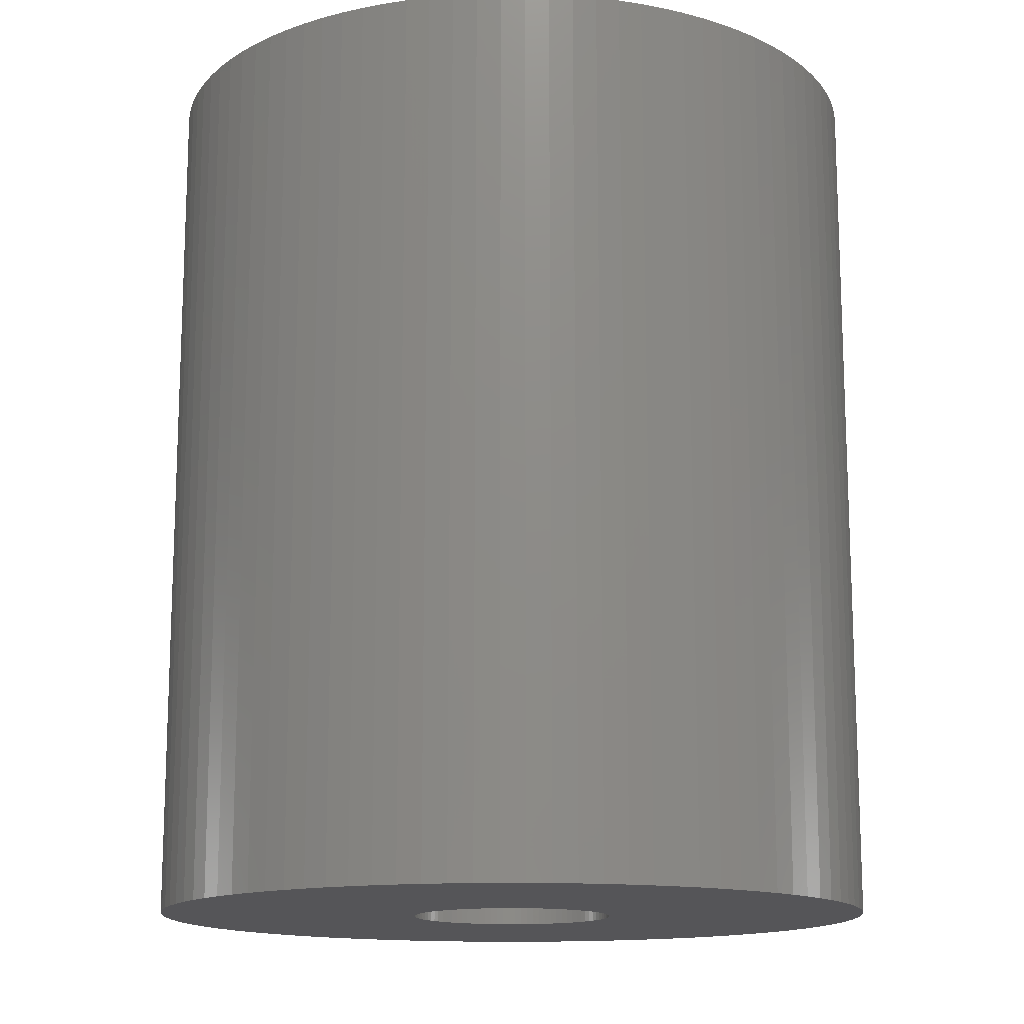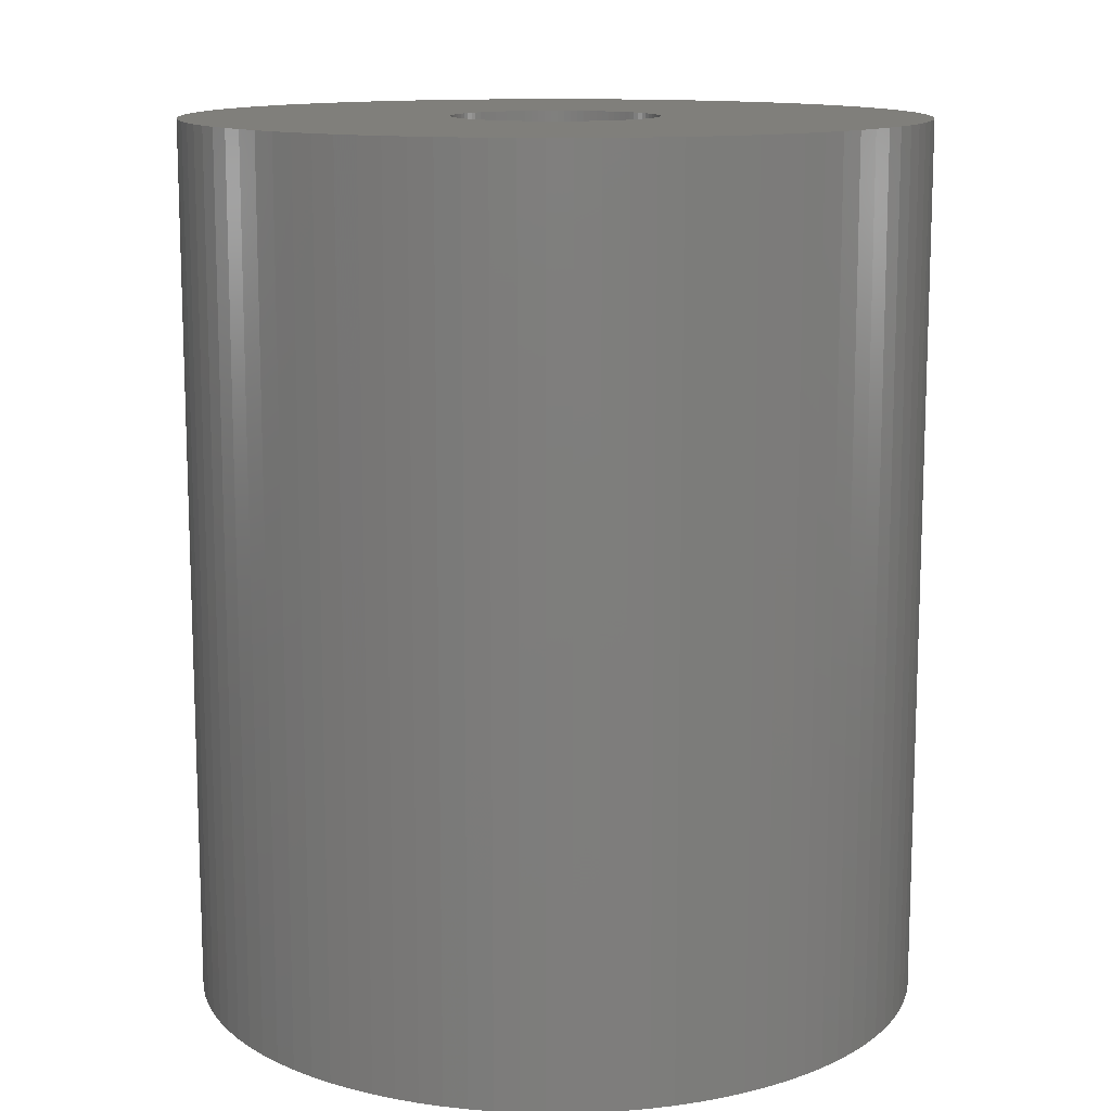
<metadata>
{"format":"stl","ext":"stl","renderer":"f3d","projection":"perspective","resolution":1024,"background":"white","views":[{"elev":-14.3,"azim":-114.5,"up":"+Z"},{"elev":12.5,"azim":95.1,"up":"+Z"}]}
</metadata>
<code>
# stl→obj: 384 verts, 768 faces
v 5 0 12
v 4.989 0.327 0
v 4.989 0.327 12
v 5 0 0
v -5 0 0
v -4.989 0.327 12
v -4.989 0.327 0
v -5 0 12
v 0.327 4.989 0
v 0 5 12
v 0.327 4.989 12
v 0 5 0
v -0.327 -4.989 0
v 0 -5 12
v -0.327 -4.989 12
v 0 -5 0
v -3.536 -3.536 0
v -3.759 -3.297 12
v -3.759 -3.297 0
v -3.536 -3.536 12
v 3.759 3.297 12
v 3.536 3.536 0
v 3.536 3.536 12
v 3.759 3.297 0
v -3.297 3.759 0
v -3.536 3.536 12
v -3.297 3.759 12
v -3.536 3.536 0
v -1.607 4.735 0
v -1.913 4.619 12
v -1.607 4.735 12
v -1.913 4.619 0
v -4.619 -1.913 0
v -4.735 -1.607 12
v -4.735 -1.607 0
v -4.619 -1.913 12
v 4.619 1.913 12
v 4.484 2.211 0
v 4.484 2.211 12
v 4.619 1.913 0
v 2.211 4.484 0
v 1.913 4.619 12
v 2.211 4.484 12
v 1.913 4.619 0
v 3.044 3.967 0
v 2.778 4.157 12
v 3.044 3.967 12
v 2.778 4.157 0
v -4.619 1.913 0
v -4.484 2.211 12
v -4.484 2.211 0
v -4.619 1.913 12
v -0.6526 4.957 0
v -0.9755 4.904 12
v -0.6526 4.957 12
v -0.9755 4.904 0
v 4.619 -1.913 12
v 4.735 -1.607 0
v 4.735 -1.607 12
v 4.619 -1.913 0
v -2.211 -4.484 0
v -1.913 -4.619 12
v -2.211 -4.484 12
v -1.913 -4.619 0
v 4.904 0.9755 12
v 4.83 1.294 0
v 4.83 1.294 12
v 4.904 0.9755 0
v 4.957 0.6526 0
v 4.957 0.6526 12
v 4.735 1.607 0
v 4.735 1.607 12
v 4.33 2.5 12
v 4.157 2.778 0
v 4.157 2.778 12
v 4.33 2.5 0
v 3.967 3.044 0
v 3.967 3.044 12
v 1.294 4.83 0
v 0.9755 4.904 12
v 1.294 4.83 12
v 0.9755 4.904 0
v 1.607 4.735 12
v 1.607 4.735 0
v 0.6526 4.957 12
v 0.6526 4.957 0
v 2.5 4.33 12
v 2.5 4.33 0
v 3.297 3.759 0
v 3.297 3.759 12
v -4.904 0.9755 0
v -4.83 1.294 12
v -4.83 1.294 0
v -4.904 0.9755 12
v -4.157 2.778 0
v -3.967 3.044 12
v -3.967 3.044 0
v -4.157 2.778 12
v -4.735 1.607 0
v -4.735 1.607 12
v -4.957 0.6526 0
v -4.957 0.6526 12
v -2.5 4.33 0
v -2.778 4.157 12
v -2.5 4.33 12
v -2.778 4.157 0
v -2.211 4.484 12
v -2.211 4.484 0
v -3.044 3.967 12
v -3.044 3.967 0
v -0.327 4.989 0
v -0.327 4.989 12
v 2.778 -4.157 0
v 3.044 -3.967 12
v 2.778 -4.157 12
v 3.044 -3.967 0
v 4.157 -2.778 12
v 4.33 -2.5 0
v 4.33 -2.5 12
v 4.157 -2.778 0
v 4.484 -2.211 0
v 4.484 -2.211 12
v -2.778 -4.157 0
v -2.5 -4.33 12
v -2.778 -4.157 12
v -2.5 -4.33 0
v -1.607 -4.735 12
v -1.607 -4.735 0
v -0.9755 -4.904 0
v -0.6526 -4.957 12
v -0.9755 -4.904 12
v -0.6526 -4.957 0
v -4.157 -2.778 0
v -4.33 -2.5 12
v -4.33 -2.5 0
v -4.157 -2.778 12
v -4.484 -2.211 0
v -4.484 -2.211 12
v -3.967 -3.044 0
v -3.967 -3.044 12
v 1.4 0 0
v 4.989 -0.327 0
v 1.397 -0.09156 0
v 4.957 -0.6526 0
v 1.388 -0.1827 0
v 4.904 -0.9755 0
v 1.397 0.09156 0
v 1.373 -0.2731 0
v 4.83 -1.294 0
v 1.352 -0.3623 0
v 1.388 0.1827 0
v 1.326 -0.45 0
v 1.293 -0.5358 0
v 1.373 0.2731 0
v 1.256 -0.6192 0
v 1.212 -0.7 0
v 1.352 0.3623 0
v 1.164 -0.7778 0
v 3.967 -3.044 0
v 1.111 -0.8523 0
v 3.759 -3.297 0
v 1.326 0.45 0
v 1.053 -0.9231 0
v 3.536 -3.536 0
v 0.9899 -0.9899 0
v 3.297 -3.759 0
v 1.293 0.5358 0
v 0.9231 -1.053 0
v 0.8523 -1.111 0
v 1.256 0.6192 0
v 0.7778 -1.164 0
v 2.5 -4.33 0
v 0.7 -1.212 0
v 2.211 -4.484 0
v 1.212 0.7 0
v 0.6192 -1.256 0
v 1.913 -4.619 0
v 0.5358 -1.293 0
v 1.607 -4.735 0
v 1.164 0.7778 0
v 0.45 -1.326 0
v 1.294 -4.83 0
v 0.3623 -1.352 0
v 0.9755 -4.904 0
v 0.2731 -1.373 0
v 0.6526 -4.957 0
v 0.1827 -1.388 0
v 0.327 -4.989 0
v 0.09156 -1.397 0
v 0 -1.4 0
v -0.09156 -1.397 0
v -0.1827 -1.388 0
v -0.2731 -1.373 0
v -0.3623 -1.352 0
v -1.294 -4.83 0
v -0.45 -1.326 0
v -0.5358 -1.293 0
v -0.6192 -1.256 0
v -0.7 -1.212 0
v -0.7778 -1.164 0
v -0.8523 -1.111 0
v -3.044 -3.967 0
v -0.9231 -1.053 0
v -3.297 -3.759 0
v -0.9899 -0.9899 0
v -1.053 -0.9231 0
v -1.111 -0.8523 0
v -1.164 -0.7778 0
v 1.111 0.8523 0
v 1.053 0.9231 0
v 0.9899 0.9899 0
v 0.9231 1.053 0
v 0.8523 1.111 0
v 0.7778 1.164 0
v 0.7 1.212 0
v 0.6192 1.256 0
v 0.5358 1.293 0
v 0.45 1.326 0
v 0.3623 1.352 0
v 0.2731 1.373 0
v 0.1827 1.388 0
v 0.09156 1.397 0
v 0 1.4 0
v -0.09156 1.397 0
v -0.1827 1.388 0
v -0.2731 1.373 0
v -0.3623 1.352 0
v -1.294 4.83 0
v -0.45 1.326 0
v -0.5358 1.293 0
v -0.6192 1.256 0
v -0.7 1.212 0
v -0.7778 1.164 0
v -0.8523 1.111 0
v -0.9231 1.053 0
v -0.9899 0.9899 0
v -1.053 0.9231 0
v -3.759 3.297 0
v -1.111 0.8523 0
v -1.164 0.7778 0
v -1.212 0.7 0
v -4.33 2.5 0
v -1.256 0.6192 0
v -1.293 0.5358 0
v -1.326 0.45 0
v -1.352 0.3623 0
v -1.373 0.2731 0
v -1.388 0.1827 0
v -1.397 0.09156 0
v -1.4 0 0
v -1.212 -0.7 0
v -1.256 -0.6192 0
v -1.293 -0.5358 0
v -1.326 -0.45 0
v -1.352 -0.3623 0
v -4.83 -1.294 0
v -1.373 -0.2731 0
v -4.904 -0.9755 0
v -1.388 -0.1827 0
v -4.957 -0.6526 0
v -1.397 -0.09156 0
v -4.989 -0.327 0
v -3.759 3.297 12
v -4.33 2.5 12
v 1.4 0 12
v 1.397 0.09156 12
v 4.989 -0.327 12
v 1.388 0.1827 12
v 1.397 -0.09156 12
v 1.373 0.2731 12
v 4.957 -0.6526 12
v 1.352 0.3623 12
v 1.388 -0.1827 12
v 1.326 0.45 12
v 4.904 -0.9755 12
v 1.293 0.5358 12
v 1.373 -0.2731 12
v 1.256 0.6192 12
v 4.83 -1.294 12
v 1.212 0.7 12
v 1.352 -0.3623 12
v 1.164 0.7778 12
v 1.111 0.8523 12
v 1.326 -0.45 12
v 1.053 0.9231 12
v 0.9899 0.9899 12
v 1.293 -0.5358 12
v 0.9231 1.053 12
v 0.8523 1.111 12
v 1.256 -0.6192 12
v 0.7778 1.164 12
v 0.7 1.212 12
v 1.212 -0.7 12
v 0.6192 1.256 12
v 0.5358 1.293 12
v 1.164 -0.7778 12
v 3.967 -3.044 12
v 0.45 1.326 12
v 0.3623 1.352 12
v 0.2731 1.373 12
v 0.1827 1.388 12
v 0.09156 1.397 12
v 0 1.4 12
v -0.09156 1.397 12
v -0.1827 1.388 12
v -0.2731 1.373 12
v -0.3623 1.352 12
v -1.294 4.83 12
v -0.45 1.326 12
v -0.5358 1.293 12
v -0.6192 1.256 12
v -0.7 1.212 12
v -0.7778 1.164 12
v -0.8523 1.111 12
v -0.9231 1.053 12
v -0.9899 0.9899 12
v -1.053 0.9231 12
v -1.111 0.8523 12
v -1.164 0.7778 12
v 1.111 -0.8523 12
v 3.759 -3.297 12
v 1.053 -0.9231 12
v 3.536 -3.536 12
v 0.9899 -0.9899 12
v 3.297 -3.759 12
v 0.9231 -1.053 12
v 0.8523 -1.111 12
v 0.7778 -1.164 12
v 2.5 -4.33 12
v 0.7 -1.212 12
v 2.211 -4.484 12
v 0.6192 -1.256 12
v 1.913 -4.619 12
v 0.5358 -1.293 12
v 1.607 -4.735 12
v 0.45 -1.326 12
v 1.294 -4.83 12
v 0.3623 -1.352 12
v 0.9755 -4.904 12
v 0.2731 -1.373 12
v 0.6526 -4.957 12
v 0.1827 -1.388 12
v 0.327 -4.989 12
v 0.09156 -1.397 12
v 0 -1.4 12
v -0.09156 -1.397 12
v -0.1827 -1.388 12
v -0.2731 -1.373 12
v -0.3623 -1.352 12
v -1.294 -4.83 12
v -0.45 -1.326 12
v -0.5358 -1.293 12
v -0.6192 -1.256 12
v -0.7 -1.212 12
v -0.7778 -1.164 12
v -0.8523 -1.111 12
v -3.044 -3.967 12
v -0.9231 -1.053 12
v -3.297 -3.759 12
v -0.9899 -0.9899 12
v -1.053 -0.9231 12
v -1.111 -0.8523 12
v -1.164 -0.7778 12
v -1.212 -0.7 12
v -1.256 -0.6192 12
v -1.293 -0.5358 12
v -1.326 -0.45 12
v -1.352 -0.3623 12
v -4.83 -1.294 12
v -1.373 -0.2731 12
v -4.904 -0.9755 12
v -1.388 -0.1827 12
v -4.957 -0.6526 12
v -1.397 -0.09156 12
v -4.989 -0.327 12
v -1.4 0 12
v -1.212 0.7 12
v -1.256 0.6192 12
v -1.293 0.5358 12
v -1.326 0.45 12
v -1.352 0.3623 12
v -1.373 0.2731 12
v -1.388 0.1827 12
v -1.397 0.09156 12
f 1 2 3
f 2 1 4
f 5 6 7
f 6 5 8
f 9 10 11
f 10 9 12
f 13 14 15
f 14 13 16
f 17 18 19
f 18 17 20
f 21 22 23
f 22 21 24
f 25 26 27
f 26 25 28
f 29 30 31
f 30 29 32
f 33 34 35
f 34 33 36
f 37 38 39
f 38 37 40
f 41 42 43
f 42 41 44
f 45 46 47
f 46 45 48
f 49 50 51
f 50 49 52
f 53 54 55
f 54 53 56
f 57 58 59
f 58 57 60
f 61 62 63
f 62 61 64
f 65 66 67
f 66 65 68
f 3 69 70
f 69 3 2
f 67 71 72
f 71 67 66
f 73 74 75
f 74 73 76
f 75 77 78
f 77 75 74
f 39 76 73
f 76 39 38
f 79 80 81
f 80 79 82
f 44 83 42
f 83 44 84
f 82 85 80
f 85 82 86
f 48 87 46
f 87 48 88
f 89 47 90
f 47 89 45
f 91 92 93
f 92 91 94
f 95 96 97
f 96 95 98
f 99 52 49
f 52 99 100
f 101 94 91
f 94 101 102
f 103 104 105
f 104 103 106
f 32 107 30
f 107 32 108
f 106 109 104
f 109 106 110
f 111 55 112
f 55 111 53
f 113 114 115
f 114 113 116
f 117 118 119
f 118 117 120
f 119 121 122
f 121 119 118
f 123 124 125
f 124 123 126
f 64 127 62
f 127 64 128
f 129 130 131
f 130 129 132
f 133 134 135
f 134 133 136
f 137 36 33
f 36 137 138
f 139 136 133
f 136 139 140
f 141 4 142
f 143 142 144
f 4 141 2
f 145 144 146
f 147 2 141
f 148 146 149
f 2 147 69
f 150 149 58
f 151 69 147
f 152 58 60
f 69 151 68
f 153 60 121
f 154 68 151
f 155 121 118
f 68 154 66
f 156 118 120
f 157 66 154
f 158 120 159
f 66 157 71
f 160 159 161
f 162 71 157
f 163 161 164
f 71 162 40
f 165 164 166
f 167 40 162
f 168 166 116
f 40 167 38
f 169 116 113
f 170 38 167
f 171 113 172
f 38 170 76
f 173 172 174
f 175 76 170
f 176 174 177
f 76 175 74
f 178 177 179
f 180 74 175
f 74 180 77
f 142 143 141
f 144 145 143
f 146 148 145
f 149 150 148
f 58 152 150
f 181 179 182
f 60 153 152
f 121 155 153
f 118 156 155
f 120 158 156
f 159 160 158
f 161 163 160
f 164 165 163
f 183 182 184
f 166 168 165
f 116 169 168
f 113 171 169
f 172 173 171
f 185 184 186
f 174 176 173
f 177 178 176
f 179 181 178
f 182 183 181
f 187 186 188
f 184 185 183
f 186 187 185
f 188 189 187
f 16 189 188
f 16 190 189
f 16 191 190
f 13 191 16
f 191 13 192
f 132 192 13
f 192 132 193
f 129 193 132
f 193 129 194
f 195 194 129
f 194 195 196
f 128 196 195
f 196 128 197
f 64 197 128
f 197 64 198
f 61 198 64
f 198 61 199
f 126 199 61
f 199 126 200
f 123 200 126
f 200 123 201
f 202 201 123
f 201 202 203
f 204 203 202
f 203 204 205
f 17 205 204
f 205 17 206
f 19 206 17
f 206 19 207
f 139 207 19
f 207 139 208
f 209 77 180
f 77 209 24
f 210 24 209
f 24 210 22
f 211 22 210
f 22 211 89
f 212 89 211
f 89 212 45
f 213 45 212
f 45 213 48
f 214 48 213
f 48 214 88
f 215 88 214
f 88 215 41
f 216 41 215
f 41 216 44
f 217 44 216
f 44 217 84
f 218 84 217
f 84 218 79
f 219 79 218
f 79 219 82
f 220 82 219
f 82 220 86
f 221 86 220
f 86 221 9
f 222 9 221
f 223 9 222
f 223 12 9
f 224 12 223
f 111 224 225
f 53 225 226
f 224 111 12
f 56 226 227
f 228 227 229
f 29 229 230
f 32 230 231
f 225 53 111
f 108 231 232
f 103 232 233
f 106 233 234
f 110 234 235
f 226 56 53
f 25 235 236
f 28 236 237
f 238 237 239
f 97 239 240
f 95 240 241
f 242 241 243
f 51 243 244
f 227 228 56
f 49 244 245
f 99 245 246
f 93 246 247
f 91 247 248
f 101 248 249
f 7 249 250
f 133 208 139
f 229 29 228
f 208 133 251
f 230 32 29
f 135 251 133
f 231 108 32
f 232 103 108
f 251 135 252
f 137 252 135
f 233 106 103
f 252 137 253
f 234 110 106
f 33 253 137
f 235 25 110
f 253 33 254
f 236 28 25
f 35 254 33
f 237 238 28
f 254 35 255
f 239 97 238
f 256 255 35
f 240 95 97
f 255 256 257
f 241 242 95
f 258 257 256
f 243 51 242
f 257 258 259
f 244 49 51
f 260 259 258
f 245 99 49
f 259 260 261
f 246 93 99
f 262 261 260
f 247 91 93
f 261 262 250
f 248 101 91
f 5 250 262
f 249 7 101
f 250 5 7
f 70 68 65
f 68 70 69
f 72 40 37
f 40 72 71
f 78 24 21
f 24 78 77
f 84 81 83
f 81 84 79
f 86 11 85
f 11 86 9
f 88 43 87
f 43 88 41
f 22 90 23
f 90 22 89
f 97 263 238
f 263 97 96
f 238 26 28
f 26 238 263
f 51 264 242
f 264 51 50
f 242 98 95
f 98 242 264
f 93 100 99
f 100 93 92
f 7 102 101
f 102 7 6
f 265 1 3
f 266 3 70
f 1 265 267
f 268 70 65
f 269 267 265
f 270 65 67
f 267 269 271
f 272 67 72
f 273 271 269
f 274 72 37
f 271 273 275
f 276 37 39
f 277 275 273
f 278 39 73
f 275 277 279
f 280 73 75
f 281 279 277
f 282 75 78
f 279 281 59
f 283 78 21
f 284 59 281
f 285 21 23
f 59 284 57
f 286 23 90
f 287 57 284
f 288 90 47
f 57 287 122
f 289 47 46
f 290 122 287
f 291 46 87
f 122 290 119
f 292 87 43
f 293 119 290
f 294 43 42
f 119 293 117
f 295 42 83
f 296 117 293
f 117 296 297
f 3 266 265
f 70 268 266
f 65 270 268
f 67 272 270
f 72 274 272
f 298 83 81
f 37 276 274
f 39 278 276
f 73 280 278
f 75 282 280
f 78 283 282
f 21 285 283
f 23 286 285
f 299 81 80
f 90 288 286
f 47 289 288
f 46 291 289
f 87 292 291
f 300 80 85
f 43 294 292
f 42 295 294
f 83 298 295
f 81 299 298
f 301 85 11
f 80 300 299
f 85 301 300
f 11 302 301
f 10 302 11
f 10 303 302
f 10 304 303
f 112 304 10
f 304 112 305
f 55 305 112
f 305 55 306
f 54 306 55
f 306 54 307
f 308 307 54
f 307 308 309
f 31 309 308
f 309 31 310
f 30 310 31
f 310 30 311
f 107 311 30
f 311 107 312
f 105 312 107
f 312 105 313
f 104 313 105
f 313 104 314
f 109 314 104
f 314 109 315
f 27 315 109
f 315 27 316
f 26 316 27
f 316 26 317
f 263 317 26
f 317 263 318
f 96 318 263
f 318 96 319
f 320 297 296
f 297 320 321
f 322 321 320
f 321 322 323
f 324 323 322
f 323 324 325
f 326 325 324
f 325 326 114
f 327 114 326
f 114 327 115
f 328 115 327
f 115 328 329
f 330 329 328
f 329 330 331
f 332 331 330
f 331 332 333
f 334 333 332
f 333 334 335
f 336 335 334
f 335 336 337
f 338 337 336
f 337 338 339
f 340 339 338
f 339 340 341
f 342 341 340
f 341 342 343
f 344 343 342
f 345 343 344
f 345 14 343
f 346 14 345
f 15 346 347
f 130 347 348
f 346 15 14
f 131 348 349
f 350 349 351
f 127 351 352
f 62 352 353
f 347 130 15
f 63 353 354
f 124 354 355
f 125 355 356
f 357 356 358
f 348 131 130
f 359 358 360
f 20 360 361
f 18 361 362
f 140 362 363
f 136 363 364
f 134 364 365
f 138 365 366
f 349 350 131
f 36 366 367
f 34 367 368
f 369 368 370
f 371 370 372
f 373 372 374
f 375 374 376
f 98 319 96
f 351 127 350
f 319 98 377
f 352 62 127
f 264 377 98
f 353 63 62
f 377 264 378
f 354 124 63
f 50 378 264
f 355 125 124
f 378 50 379
f 356 357 125
f 52 379 50
f 358 359 357
f 379 52 380
f 360 20 359
f 100 380 52
f 361 18 20
f 380 100 381
f 362 140 18
f 92 381 100
f 363 136 140
f 381 92 382
f 364 134 136
f 94 382 92
f 365 138 134
f 382 94 383
f 366 36 138
f 102 383 94
f 367 34 36
f 383 102 384
f 368 369 34
f 6 384 102
f 370 371 369
f 384 6 376
f 372 373 371
f 8 376 6
f 374 375 373
f 376 8 375
f 108 105 107
f 105 108 103
f 110 27 109
f 27 110 25
f 56 308 54
f 308 56 228
f 228 31 308
f 31 228 29
f 12 112 10
f 112 12 111
f 267 4 1
f 4 267 142
f 16 343 14
f 343 16 188
f 186 339 341
f 339 186 184
f 179 333 335
f 333 179 177
f 184 337 339
f 337 184 182
f 116 325 114
f 325 116 166
f 172 115 329
f 115 172 113
f 177 331 333
f 331 177 174
f 323 161 321
f 161 323 164
f 297 120 117
f 120 297 159
f 122 60 57
f 60 122 121
f 59 149 279
f 149 59 58
f 271 142 267
f 142 271 144
f 17 359 20
f 359 17 204
f 202 125 357
f 125 202 123
f 126 63 124
f 63 126 61
f 128 350 127
f 350 128 195
f 132 15 130
f 15 132 13
f 135 138 137
f 138 135 134
f 19 140 139
f 140 19 18
f 256 371 258
f 371 256 369
f 258 373 260
f 373 258 371
f 262 8 5
f 8 262 375
f 188 341 343
f 341 188 186
f 182 335 337
f 335 182 179
f 166 323 325
f 323 166 164
f 174 329 331
f 329 174 172
f 321 159 297
f 159 321 161
f 279 146 275
f 146 279 149
f 204 357 359
f 357 204 202
f 195 131 350
f 131 195 129
f 35 369 256
f 369 35 34
f 260 375 262
f 375 260 373
f 275 144 271
f 144 275 146
f 141 266 147
f 266 141 265
f 376 249 384
f 249 376 250
f 224 303 304
f 303 224 223
f 189 345 344
f 345 189 190
f 212 286 288
f 286 212 211
f 236 315 316
f 315 236 235
f 230 309 310
f 309 230 229
f 167 278 170
f 278 167 276
f 218 295 298
f 295 218 217
f 215 291 292
f 291 215 214
f 379 243 378
f 243 379 244
f 226 305 306
f 305 226 225
f 154 272 157
f 272 154 270
f 180 283 209
f 283 180 282
f 170 280 175
f 280 170 278
f 221 300 301
f 300 221 220
f 222 301 302
f 301 222 221
f 213 288 289
f 288 213 212
f 382 246 381
f 246 382 247
f 319 239 318
f 239 319 240
f 377 240 319
f 240 377 241
f 233 312 313
f 312 233 232
f 234 313 314
f 313 234 233
f 227 306 307
f 306 227 226
f 225 304 305
f 304 225 224
f 165 322 163
f 322 165 324
f 203 360 358
f 360 203 205
f 365 253 366
f 253 365 252
f 362 208 363
f 208 362 207
f 187 344 342
f 344 187 189
f 151 270 154
f 270 151 268
f 147 268 151
f 268 147 266
f 162 276 167
f 276 162 274
f 157 274 162
f 274 157 272
f 209 285 210
f 285 209 283
f 210 286 211
f 286 210 285
f 175 282 180
f 282 175 280
f 220 299 300
f 299 220 219
f 219 298 299
f 298 219 218
f 223 302 303
f 302 223 222
f 216 292 294
f 292 216 215
f 217 294 295
f 294 217 216
f 214 289 291
f 289 214 213
f 318 237 317
f 237 318 239
f 317 236 316
f 236 317 237
f 378 241 377
f 241 378 243
f 381 245 380
f 245 381 246
f 380 244 379
f 244 380 245
f 383 247 382
f 247 383 248
f 384 248 383
f 248 384 249
f 232 311 312
f 311 232 231
f 231 310 311
f 310 231 230
f 235 314 315
f 314 235 234
f 229 307 309
f 307 229 227
f 156 290 155
f 290 156 293
f 153 284 152
f 284 153 287
f 148 273 145
f 273 148 277
f 145 269 143
f 269 145 273
f 163 320 160
f 320 163 322
f 368 257 370
f 257 368 255
f 183 340 338
f 340 183 185
f 176 334 332
f 334 176 178
f 152 281 150
f 281 152 284
f 143 265 141
f 265 143 269
f 160 296 158
f 296 160 320
f 158 293 156
f 293 158 296
f 192 348 347
f 348 192 193
f 199 355 354
f 355 199 200
f 197 353 352
f 353 197 198
f 363 251 364
f 251 363 208
f 361 207 362
f 207 361 206
f 367 255 368
f 255 367 254
f 374 250 376
f 250 374 261
f 150 277 148
f 277 150 281
f 155 287 153
f 287 155 290
f 171 330 328
f 330 171 173
f 173 332 330
f 332 173 176
f 190 346 345
f 346 190 191
f 193 349 348
f 349 193 194
f 196 352 351
f 352 196 197
f 194 351 349
f 351 194 196
f 200 356 355
f 356 200 201
f 201 358 356
f 358 201 203
f 198 354 353
f 354 198 199
f 364 252 365
f 252 364 251
f 360 206 361
f 206 360 205
f 366 254 367
f 254 366 253
f 370 259 372
f 259 370 257
f 372 261 374
f 261 372 259
f 181 338 336
f 338 181 183
f 185 342 340
f 342 185 187
f 168 327 326
f 327 168 169
f 169 328 327
f 328 169 171
f 191 347 346
f 347 191 192
f 178 336 334
f 336 178 181
f 165 326 324
f 326 165 168

</code>
